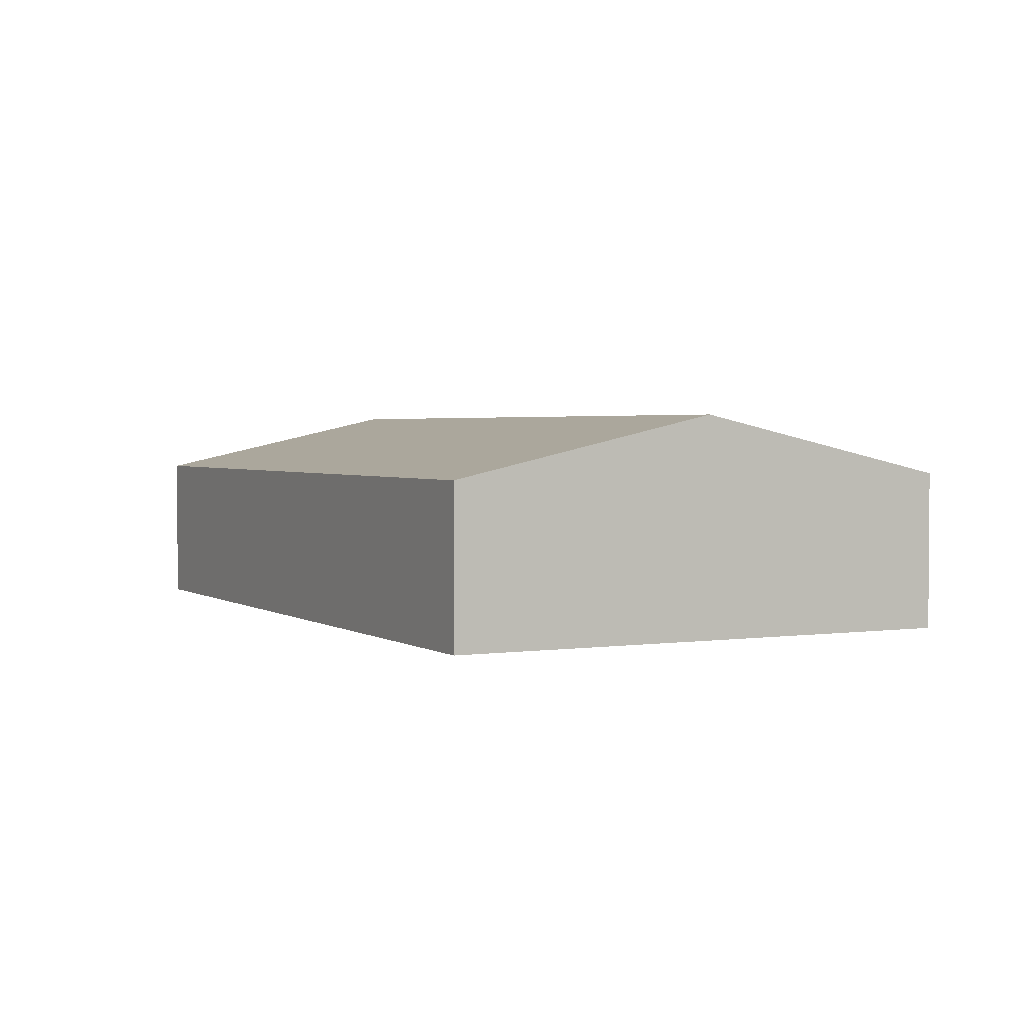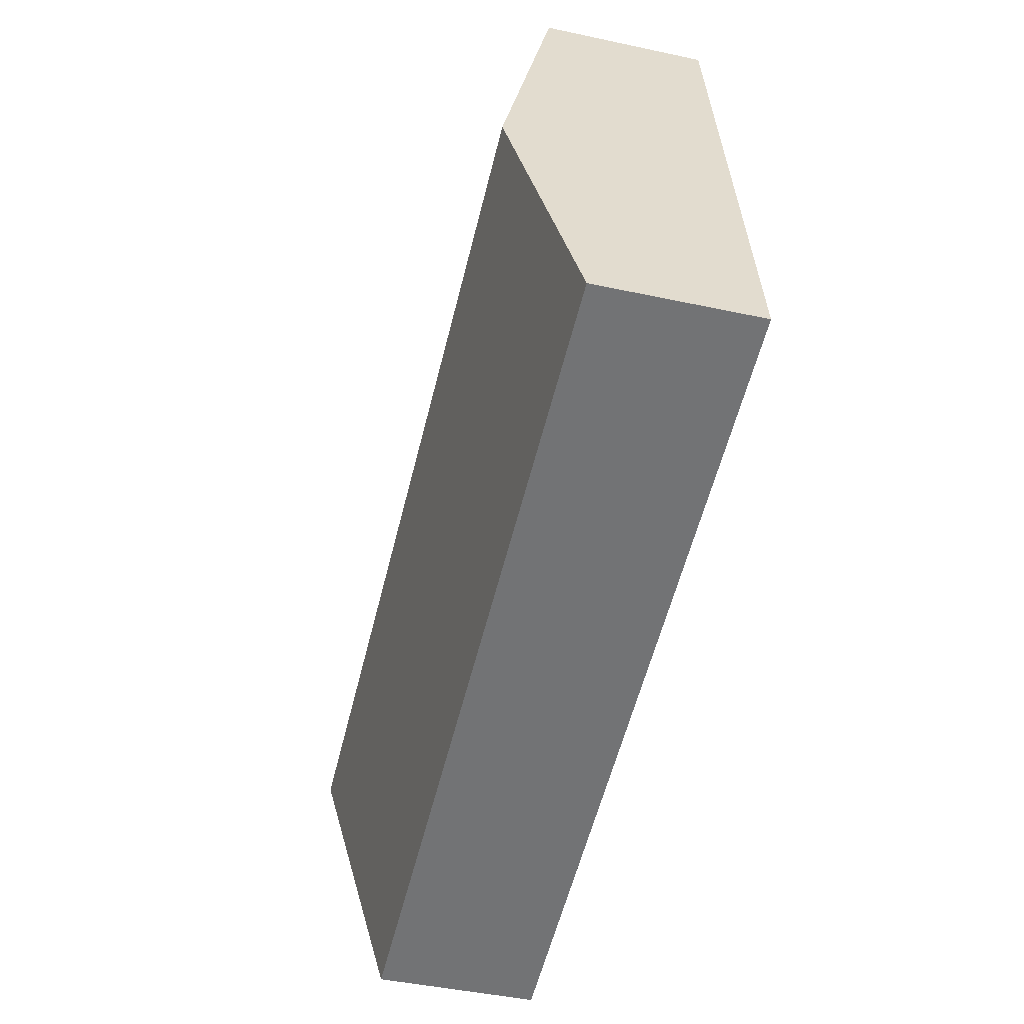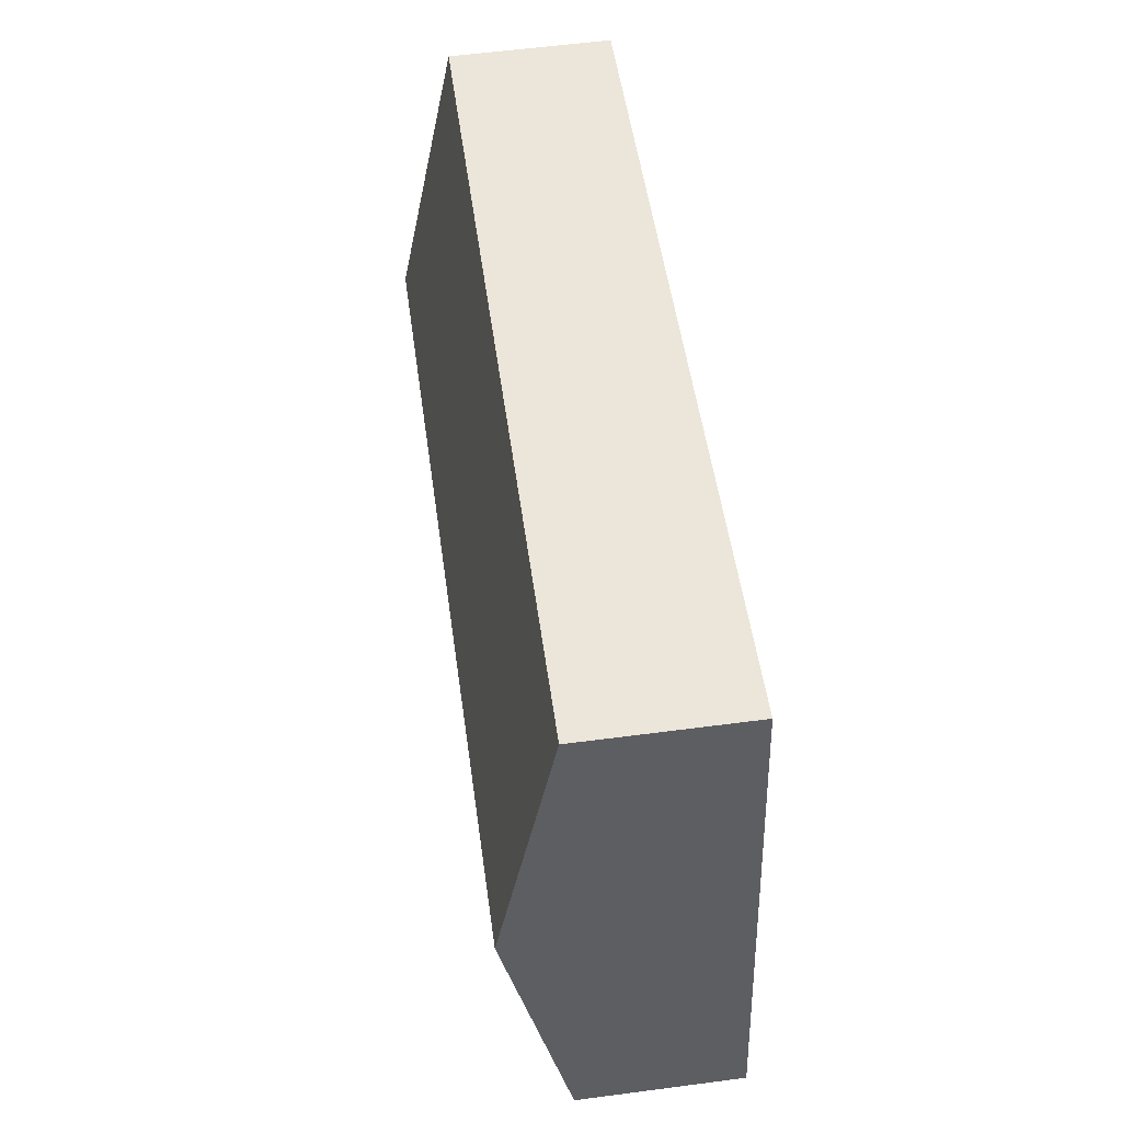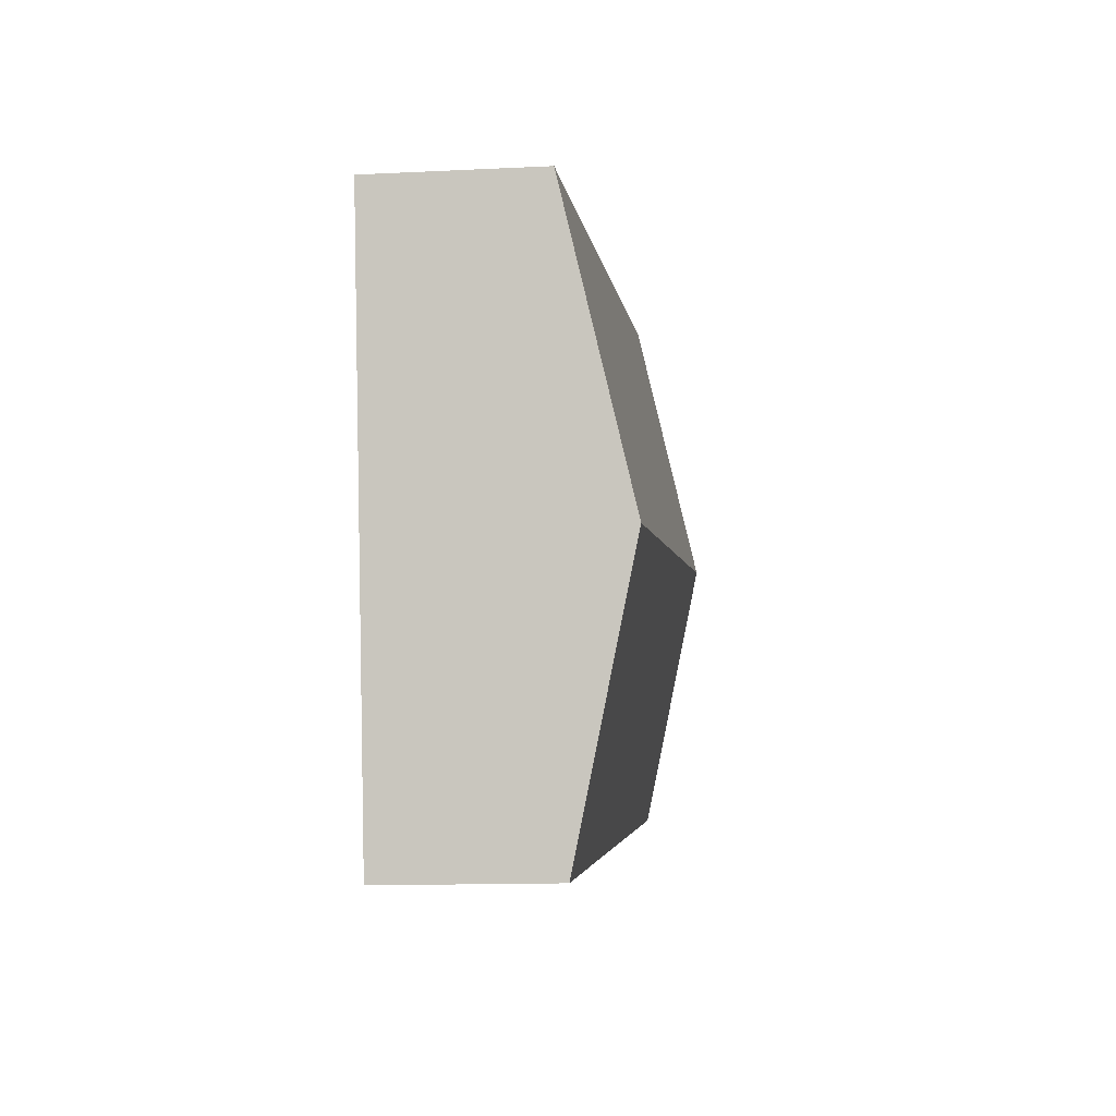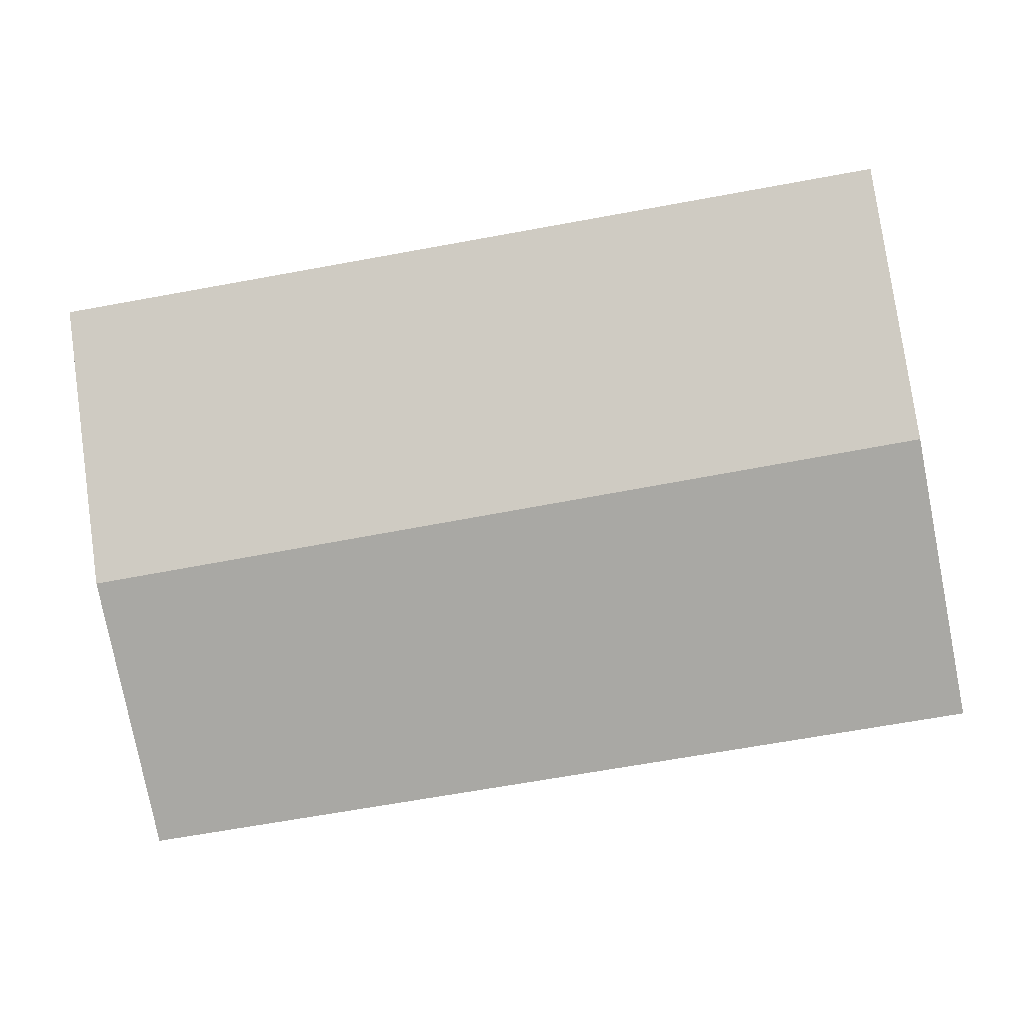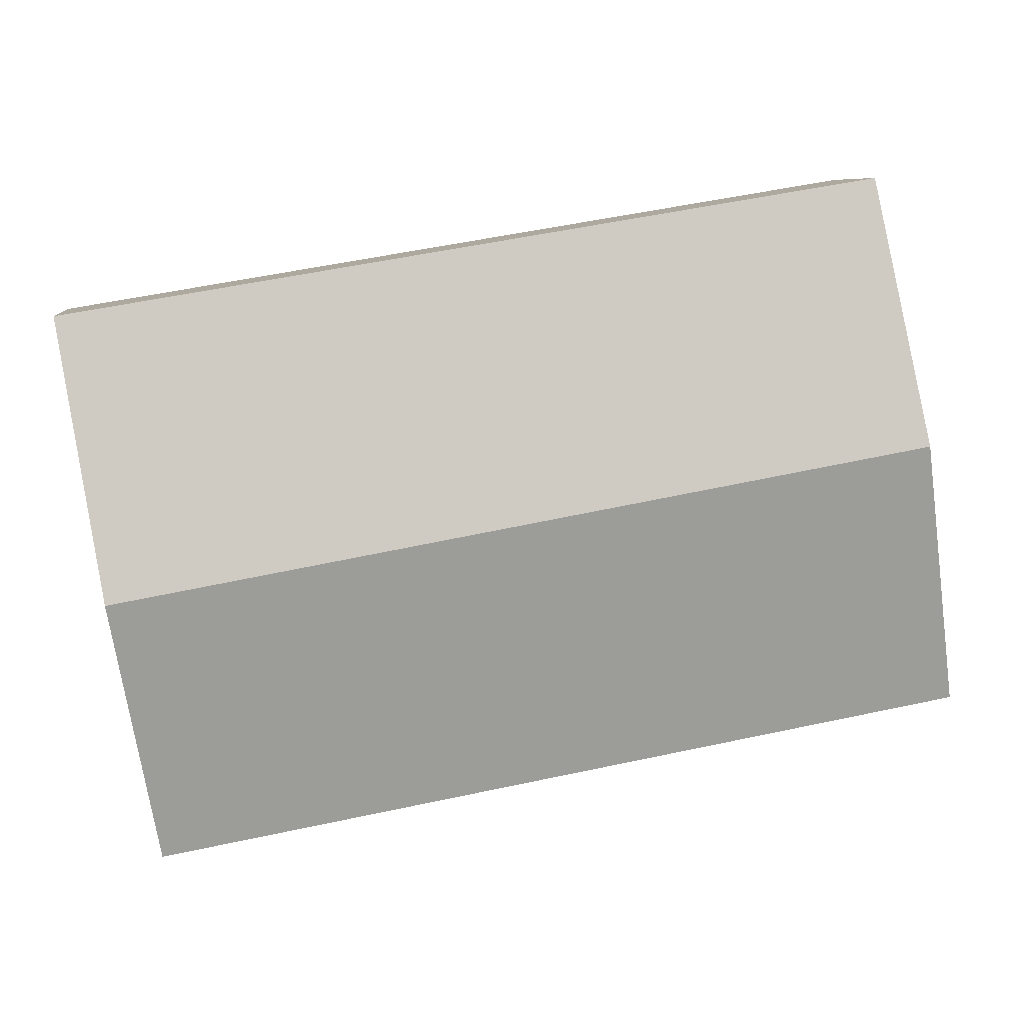
<metadata>
{"format":"obj","ext":"obj","renderer":"f3d","projection":"perspective","resolution":1024,"background":"white","views":[{"elev":2.4,"azim":-107.1,"up":"+Y"},{"elev":-45.7,"azim":-103.9,"up":"+Z"},{"elev":58.8,"azim":-97.7,"up":"+Z"},{"elev":-13.2,"azim":96.4,"up":"+Z"},{"elev":1.9,"azim":-172.8,"up":"+Z"},{"elev":8.0,"azim":173.8,"up":"+Z"}]}
</metadata>
<code>
v  35.45 6.193 15.52
v  25.25 6.193 17.34
v  35.47 6.163 15.66
v  33.64 8.586 4.874
v  1.834 8.586 10.54
v  3.635 6.257 20.9
v  0 6.216 3.806e-16
v  31.85 6.216 -5.676
v  3.635 -1.28e-15 20.9
v  25.25 -1.062e-15 17.34
v  35.47 -9.587e-16 15.66
v  35.45 -9.505e-16 15.52
v  33.64 -2.984e-16 4.874
v  31.85 3.476e-16 -5.676
v  0 0 0
v  1.834 -6.456e-16 10.54
g defaultobject
f 1 2 3
f 2 1 4
f 2 4 5
f 2 5 6
f 7 4 8
f 4 7 5
f 9 2 6
f 2 9 10
f 2 10 3
f 3 10 11
f 11 1 3
f 1 11 4
f 4 11 12
f 4 12 13
f 4 13 8
f 8 13 14
f 14 7 8
f 7 14 15
f 5 9 6
f 9 5 16
f 16 5 7
f 16 7 15
f 10 12 11
f 12 10 13
f 13 10 9
f 13 9 14
f 14 9 16
f 14 16 15

</code>
